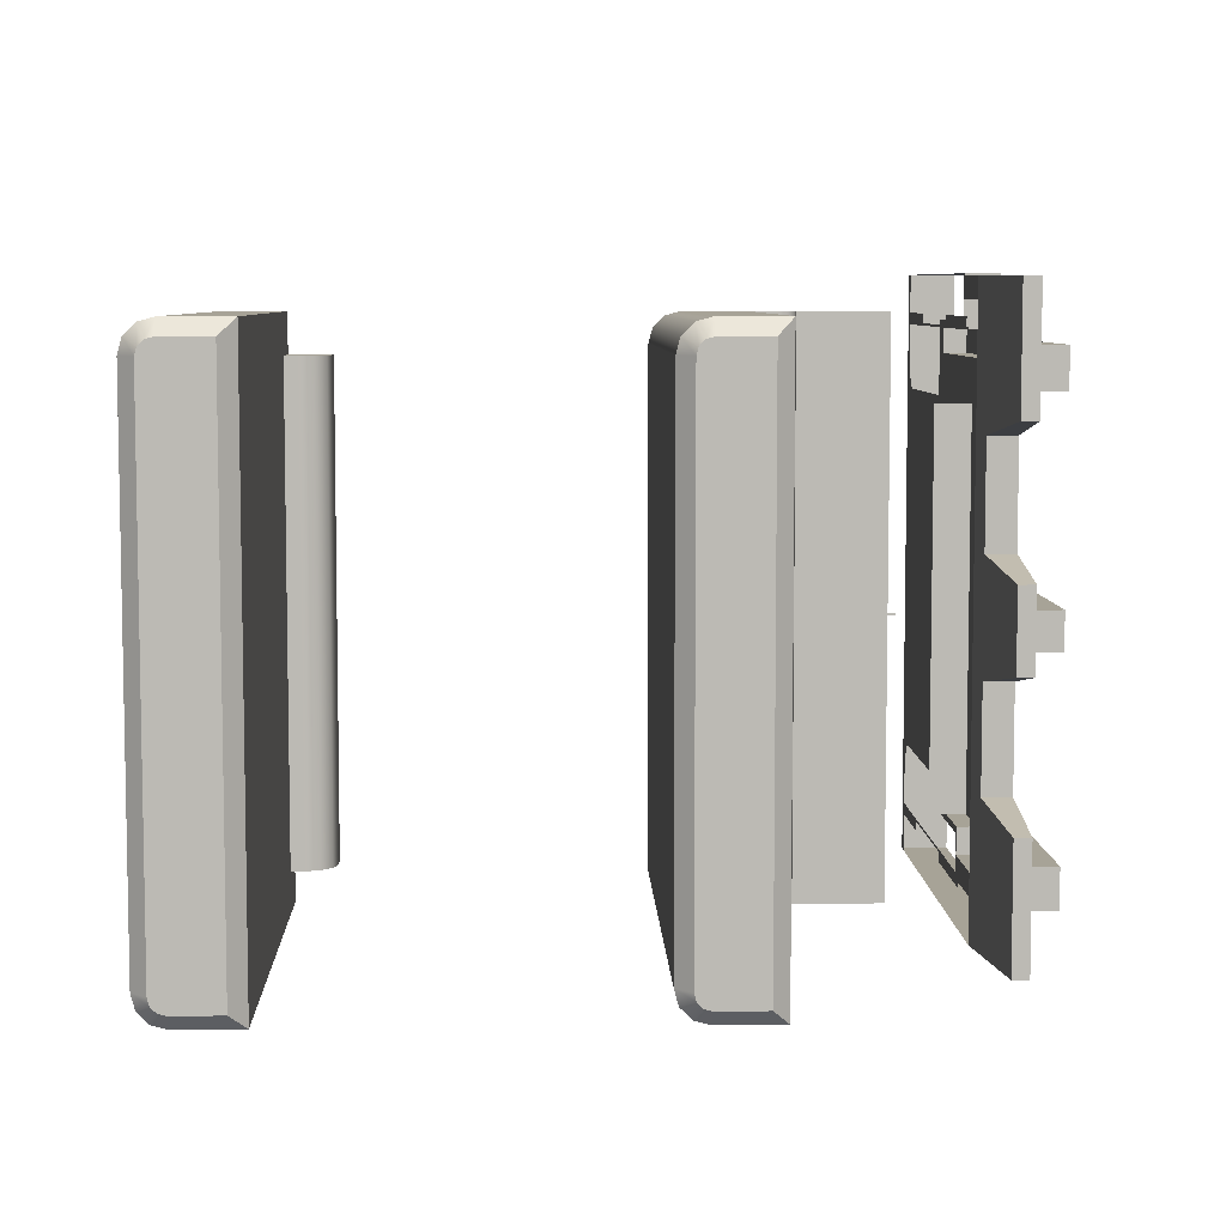
<metadata>
{"format":"obj","ext":"obj","renderer":"f3d","projection":"perspective","resolution":1024,"background":"white","views":[{"elev":6.7,"azim":88.1,"up":"+Y"}]}
</metadata>
<code>
v -0.07978 -0.009568 0.09235
v -0.07978 -0.009568 0.09235
v -0.07978 -0.009568 0.09235
v -0.0707 -0.009568 0.09235
v -0.0707 -0.009568 0.09235
v -0.0707 -0.009568 0.09235
v -0.0707 -0.009568 0.09235
v -0.0707 -0.009488 0.09265
v -0.0707 -0.009488 0.09265
v -0.0707 -0.009268 0.09287
v -0.0707 -0.009268 0.09287
v -0.0707 -0.008968 0.09295
v -0.0707 -0.008968 0.09295
v -0.0707 -0.008968 0.09295
v -0.0707 -0.008968 0.09295
v -0.07978 -0.008968 0.09295
v -0.07978 -0.008968 0.09295
v -0.07978 -0.008968 0.09295
v -0.07978 -0.009268 0.09287
v -0.07978 -0.009268 0.09287
v -0.07978 -0.009488 0.09265
v -0.07978 -0.009488 0.09265
v -0.07524 -0.009488 0.09265
v -0.07524 -0.009268 0.09287
v -0.07978 -0.009568 0.09111
v -0.07978 -0.009568 0.09111
v -0.07978 -0.009568 0.09111
v -0.0707 -0.009568 0.09111
v -0.0707 -0.009568 0.09111
v -0.0707 -0.009568 0.09111
v -0.0707 -0.009568 0.09111
v -0.07978 0.001532 0.09111
v -0.07978 0.001532 0.09111
v -0.07978 0.001532 0.09111
v -0.0707 0.001532 0.09111
v -0.0707 0.001532 0.09111
v -0.0707 0.001532 0.09111
v -0.0707 0.001532 0.09111
v -0.07978 0.001532 0.09235
v -0.07978 0.001532 0.09235
v -0.07978 0.001532 0.09235
v -0.0707 0.001532 0.09235
v -0.0707 0.001532 0.09235
v -0.0707 0.001532 0.09235
v -0.0707 0.001532 0.09235
v -0.07978 0.000932 0.09295
v -0.07978 0.000932 0.09295
v -0.07978 0.000932 0.09295
v -0.0707 0.000932 0.09295
v -0.0707 0.000932 0.09295
v -0.0707 0.000932 0.09295
v -0.0707 0.000932 0.09295
v -0.0707 0.001232 0.09287
v -0.0707 0.001232 0.09287
v -0.0707 0.001451 0.09265
v -0.0707 0.001451 0.09265
v -0.07978 0.001451 0.09265
v -0.07978 0.001451 0.09265
v -0.07978 0.001232 0.09287
v -0.07978 0.001232 0.09287
v -0.07524 0.001232 0.09287
v -0.07524 0.001451 0.09265
v -0.0704 0.001232 0.09235
v -0.0704 0.001232 0.09235
v -0.0704 0.001232 0.09235
v -0.0704 0.001192 0.0925
v -0.0704 0.001192 0.0925
v -0.0704 0.001082 0.09261
v -0.0704 0.001082 0.09261
v -0.0704 0.000932 0.09265
v -0.0704 0.000932 0.09265
v -0.0704 0.000932 0.09265
v -0.0704 -0.008968 0.09265
v -0.0704 -0.008968 0.09265
v -0.0704 -0.008968 0.09265
v -0.0704 -0.009118 0.09261
v -0.0704 -0.009118 0.09261
v -0.0704 -0.009228 0.0925
v -0.0704 -0.009228 0.0925
v -0.0704 -0.009268 0.09235
v -0.0704 -0.009268 0.09235
v -0.0704 -0.009268 0.09235
v -0.0704 -0.009268 0.09141
v -0.0704 -0.009268 0.09141
v -0.0704 -0.009268 0.09141
v -0.0704 0.001232 0.09141
v -0.0704 0.001232 0.09141
v -0.0704 0.001232 0.09141
v -0.07978 0.001532 0.09961
v -0.07978 0.001532 0.09961
v -0.07978 0.001532 0.09961
v -0.0707 0.001532 0.09961
v -0.0707 0.001532 0.09961
v -0.0707 0.001532 0.09961
v -0.0707 0.001532 0.09961
v -0.0707 -0.009568 0.09961
v -0.0707 -0.009568 0.09961
v -0.0707 -0.009568 0.09961
v -0.0707 -0.009568 0.09961
v -0.07978 -0.009568 0.09961
v -0.07978 -0.009568 0.09961
v -0.07978 -0.009568 0.09961
v -0.07978 0.001532 0.1008
v -0.07978 0.001532 0.1008
v -0.07978 0.001532 0.1008
v -0.0707 0.001532 0.1008
v -0.0707 0.001532 0.1008
v -0.0707 0.001532 0.1008
v -0.0707 0.001532 0.1008
v -0.07978 0.000932 0.1014
v -0.07978 0.000932 0.1014
v -0.07978 0.000932 0.1014
v -0.0707 0.000932 0.1014
v -0.0707 0.000932 0.1014
v -0.0707 0.000932 0.1014
v -0.0707 0.000932 0.1014
v -0.0707 0.001232 0.1014
v -0.0707 0.001232 0.1014
v -0.0707 0.001451 0.1011
v -0.0707 0.001451 0.1011
v -0.07978 0.001451 0.1011
v -0.07978 0.001451 0.1011
v -0.07978 0.001232 0.1014
v -0.07978 0.001232 0.1014
v -0.07524 0.001232 0.1014
v -0.07524 0.001451 0.1011
v -0.07978 -0.008968 0.1014
v -0.07978 -0.008968 0.1014
v -0.07978 -0.008968 0.1014
v -0.0707 -0.008968 0.1014
v -0.0707 -0.008968 0.1014
v -0.0707 -0.008968 0.1014
v -0.0707 -0.008968 0.1014
v -0.07978 -0.009568 0.1008
v -0.07978 -0.009568 0.1008
v -0.07978 -0.009568 0.1008
v -0.0707 -0.009568 0.1008
v -0.0707 -0.009568 0.1008
v -0.0707 -0.009568 0.1008
v -0.0707 -0.009568 0.1008
v -0.0707 -0.009488 0.1011
v -0.0707 -0.009488 0.1011
v -0.0707 -0.009268 0.1014
v -0.0707 -0.009268 0.1014
v -0.07978 -0.009268 0.1014
v -0.07978 -0.009268 0.1014
v -0.07978 -0.009488 0.1011
v -0.07978 -0.009488 0.1011
v -0.07524 -0.009488 0.1011
v -0.07524 -0.009268 0.1014
v -0.0704 -0.008968 0.1011
v -0.0704 -0.008968 0.1011
v -0.0704 -0.008968 0.1011
v -0.0704 -0.009118 0.1011
v -0.0704 -0.009118 0.1011
v -0.0704 -0.009228 0.101
v -0.0704 -0.009228 0.101
v -0.0704 -0.009268 0.1008
v -0.0704 -0.009268 0.1008
v -0.0704 -0.009268 0.1008
v -0.0704 -0.009268 0.09991
v -0.0704 -0.009268 0.09991
v -0.0704 -0.009268 0.09991
v -0.0704 0.001232 0.09991
v -0.0704 0.001232 0.09991
v -0.0704 0.001232 0.09991
v -0.0704 0.001232 0.1008
v -0.0704 0.001232 0.1008
v -0.0704 0.001232 0.1008
v -0.0704 0.001192 0.101
v -0.0704 0.001192 0.101
v -0.0704 0.001082 0.1011
v -0.0704 0.001082 0.1011
v -0.0704 0.000932 0.1011
v -0.0704 0.000932 0.1011
v -0.0704 0.000932 0.1011
v -0.07978 -0.008775 0.09876
v -0.07978 -0.008775 0.09876
v -0.07978 -0.008775 0.09876
v -0.07938 -0.008775 0.09876
v -0.07938 -0.008775 0.09876
v -0.07938 -0.008775 0.09876
v -0.07908 -0.008775 0.09884
v -0.07908 -0.008775 0.09884
v -0.07886 -0.008775 0.09906
v -0.07886 -0.008775 0.09906
v -0.07878 -0.008775 0.09936
v -0.07878 -0.008775 0.09936
v -0.07878 -0.008775 0.09936
v -0.07878 -0.008775 0.09961
v -0.07878 -0.008775 0.09961
v -0.07878 -0.008775 0.09961
v -0.07978 -0.008775 0.09961
v -0.07978 -0.008775 0.09961
v -0.07978 -0.008775 0.09961
v -0.07978 0.000739 0.09876
v -0.07978 0.000739 0.09876
v -0.07978 0.000739 0.09876
v -0.07938 0.000739 0.09876
v -0.07938 0.000739 0.09876
v -0.07938 0.000739 0.09876
v -0.07878 0.000739 0.09961
v -0.07878 0.000739 0.09961
v -0.07878 0.000739 0.09961
v -0.07878 0.000739 0.09936
v -0.07878 0.000739 0.09936
v -0.07878 0.000739 0.09936
v -0.07886 0.000739 0.09906
v -0.07886 0.000739 0.09906
v -0.07908 0.000739 0.09884
v -0.07908 0.000739 0.09884
v -0.07978 0.000739 0.09961
v -0.07978 0.000739 0.09961
v -0.07978 0.000739 0.09961
v -0.07886 -0.004018 0.09906
v -0.07908 -0.004018 0.09884
v -0.08038 0.002232 0.08698
v -0.08038 0.002232 0.08698
v -0.07878 -0.01027 0.08698
v -0.07878 -0.01027 0.08698
v -0.07878 -0.007868 0.08698
v -0.07878 -0.007868 0.08698
v -0.07878 -0.000168 0.08698
v -0.07878 -0.000168 0.08698
v -0.07878 0.002182 0.08698
v -0.07878 0.002182 0.08698
v -0.08038 0.002182 0.08698
v -0.08038 0.002182 0.08698
v -0.0872 -0.000168 0.08698
v -0.07978 -0.000168 0.08698
v -0.07978 -0.007868 0.08698
v -0.08725 -0.007868 0.08698
v -0.07928 0.001532 0.0885
v -0.07928 -0.004058 0.0885
v -0.07928 -0.009568 0.0885
v -0.07928 -0.004108 0.0885
v -0.0876 0.000182 0.08698
v -0.0876 0.001182 0.08698
v -0.07978 0.001182 0.08698
v -0.07978 0.001232 0.08698
v -0.08003 0.001232 0.08698
v -0.08003 0.001432 0.08698
v -0.08253 0.001432 0.08698
v -0.08253 0.001232 0.08698
v -0.08571 0.001232 0.08698
v -0.08571 0.001432 0.08698
v -0.0876 0.001432 0.08698
v -0.0876 0.002232 0.08698
v -0.0876 0.002232 0.08698
v -0.08786 0.002232 0.08698
v -0.08786 0.002232 0.08698
v -0.08786 0.002232 0.08698
v -0.08786 -0.01027 0.08698
v -0.08786 -0.01027 0.08698
v -0.08786 -0.01027 0.08698
v -0.0876 -0.01027 0.08698
v -0.0876 -0.01027 0.08698
v -0.0876 -0.009468 0.08698
v -0.08571 -0.009468 0.08698
v -0.08571 -0.009268 0.08698
v -0.08253 -0.009268 0.08698
v -0.08253 -0.009468 0.08698
v -0.08003 -0.009468 0.08698
v -0.08003 -0.009268 0.08698
v -0.07978 -0.009268 0.08698
v -0.07978 -0.009218 0.08698
v -0.0876 -0.009218 0.08698
v -0.0876 -0.008268 0.08698
v -0.07928 -0.007868 0.08768
v -0.07928 -0.000168 0.08768
v -0.07928 -0.000168 0.08698
v -0.07928 -0.000168 0.08698
v -0.07928 -0.007868 0.08698
v -0.07928 -0.007868 0.08698
v -0.07928 -0.004058 0.08835
v -0.07928 -0.004108 0.08835
v -0.08469 0.002232 0.0863
v -0.08469 0.002232 0.0863
v -0.08469 0.002232 0.0863
v -0.08469 0.002232 0.086
v -0.08469 0.002232 0.086
v -0.08786 0.002232 0.086
v -0.08786 0.002232 0.086
v -0.08038 0.002232 0.0863
v -0.08038 0.002232 0.0863
v -0.08038 0.002232 0.0863
v -0.08038 0.002182 0.0863
v -0.08038 0.002182 0.0863
v -0.08038 0.002182 0.0863
v -0.07613 0.002182 0.08664
v -0.07613 0.002182 0.08664
v -0.07613 0.002182 0.08664
v -0.07613 0.002182 0.0863
v -0.07613 0.002182 0.0863
v -0.07613 0.002182 0.0863
v -0.07613 -0.000338 0.08664
v -0.07613 -0.000338 0.08664
v -0.07613 -0.000338 0.08664
v -0.07613 -0.000338 0.0863
v -0.07613 -0.000338 0.0863
v -0.07613 -0.000338 0.0863
v -0.07613 0.000182 0.0863
v -0.07613 0.000182 0.0863
v -0.07613 0.000182 0.0863
v -0.07613 0.000182 0.0858
v -0.07613 0.000182 0.0858
v -0.07613 0.000182 0.0858
v -0.07613 0.000982 0.0858
v -0.07613 0.000982 0.0858
v -0.07613 0.000982 0.0858
v -0.07613 0.000982 0.0863
v -0.07613 0.000982 0.0863
v -0.07613 0.000982 0.0863
v -0.07813 -0.000691 0.0869
v -0.07813 -0.000691 0.0869
v -0.07813 -0.000691 0.0869
v -0.07813 -0.000691 0.0863
v -0.07813 -0.000691 0.0863
v -0.07813 -0.000691 0.0863
v -0.07813 -0.002846 0.0869
v -0.07813 -0.002846 0.0869
v -0.07813 -0.002846 0.0869
v -0.07813 -0.002846 0.0863
v -0.07813 -0.002846 0.0863
v -0.07813 -0.002846 0.0863
v -0.07613 -0.003198 0.08664
v -0.07613 -0.003198 0.08664
v -0.07613 -0.003198 0.08664
v -0.07613 -0.003198 0.0863
v -0.07613 -0.003198 0.0863
v -0.07613 -0.003198 0.0863
v -0.07613 -0.004838 0.08664
v -0.07613 -0.004838 0.08664
v -0.07613 -0.004838 0.08664
v -0.07613 -0.004838 0.0863
v -0.07613 -0.004838 0.0863
v -0.07613 -0.004838 0.0863
v -0.07613 -0.004393 0.0863
v -0.07613 -0.004393 0.0863
v -0.07613 -0.004393 0.0863
v -0.07613 -0.004393 0.0858
v -0.07613 -0.004393 0.0858
v -0.07613 -0.004393 0.0858
v -0.07613 -0.003643 0.0858
v -0.07613 -0.003643 0.0858
v -0.07613 -0.003643 0.0858
v -0.07613 -0.003643 0.0863
v -0.07613 -0.003643 0.0863
v -0.07613 -0.003643 0.0863
v -0.07813 -0.005191 0.0869
v -0.07813 -0.005191 0.0869
v -0.07813 -0.005191 0.0869
v -0.07813 -0.005191 0.0863
v -0.07813 -0.005191 0.0863
v -0.07813 -0.005191 0.0863
v -0.07813 -0.007346 0.0869
v -0.07813 -0.007346 0.0869
v -0.07813 -0.007346 0.0869
v -0.07813 -0.007346 0.0863
v -0.07813 -0.007346 0.0863
v -0.07813 -0.007346 0.0863
v -0.07613 -0.007698 0.08664
v -0.07613 -0.007698 0.08664
v -0.07613 -0.007698 0.08664
v -0.07613 -0.007698 0.0863
v -0.07613 -0.007698 0.0863
v -0.07613 -0.007698 0.0863
v -0.07613 -0.01027 0.08664
v -0.07613 -0.01027 0.08664
v -0.07613 -0.01027 0.08664
v -0.07613 -0.01027 0.0863
v -0.07613 -0.01027 0.0863
v -0.07613 -0.01027 0.0863
v -0.07613 -0.009018 0.0863
v -0.07613 -0.009018 0.0863
v -0.07613 -0.009018 0.0863
v -0.07613 -0.009018 0.0858
v -0.07613 -0.009018 0.0858
v -0.07613 -0.009018 0.0858
v -0.07613 -0.008218 0.0858
v -0.07613 -0.008218 0.0858
v -0.07613 -0.008218 0.0858
v -0.07613 -0.008218 0.0863
v -0.07613 -0.008218 0.0863
v -0.07613 -0.008218 0.0863
v -0.08786 -0.01027 0.086
v -0.08786 -0.01027 0.086
v -0.08469 -0.01027 0.086
v -0.08469 -0.01027 0.086
v -0.08469 -0.01027 0.0863
v -0.08469 -0.01027 0.0863
v -0.08469 -0.01027 0.0863
v -0.08786 -0.009318 0.0863
v -0.08786 -0.009318 0.0863
v -0.08786 -0.009318 0.0863
v -0.08786 -0.009318 0.086
v -0.08786 -0.009318 0.086
v -0.08786 0.001282 0.086
v -0.08786 0.001282 0.086
v -0.08786 0.001282 0.0863
v -0.08786 0.001282 0.0863
v -0.08786 0.001282 0.0863
v -0.08469 -0.009318 0.0863
v -0.08469 -0.009318 0.0863
v -0.08469 -0.009318 0.0863
v -0.08469 0.001282 0.0863
v -0.08469 0.001282 0.0863
v -0.08469 0.001282 0.0863
v -0.08013 0.000982 0.0863
v -0.08013 0.000982 0.0863
v -0.08013 0.000982 0.0863
v -0.08013 0.000182 0.0863
v -0.08013 0.000182 0.0863
v -0.08013 0.000182 0.0863
v -0.08201 -0.003643 0.0863
v -0.08201 -0.003643 0.0863
v -0.08201 -0.003643 0.0863
v -0.08201 -0.004393 0.0863
v -0.08201 -0.004393 0.0863
v -0.08201 -0.004393 0.0863
v -0.08013 -0.008218 0.0863
v -0.08013 -0.008218 0.0863
v -0.08013 -0.008218 0.0863
v -0.08013 -0.009018 0.0863
v -0.08013 -0.009018 0.0863
v -0.08013 -0.009018 0.0863
v -0.08464 0.001132 0.0863
v -0.08464 0.001132 0.0863
v -0.08464 0.001132 0.0863
v -0.08734 0.001132 0.0863
v -0.08734 0.001132 0.0863
v -0.08734 0.001132 0.0863
v -0.08734 0.000582 0.0863
v -0.08734 0.000582 0.0863
v -0.08734 0.000582 0.0863
v -0.08269 0.000582 0.0863
v -0.08269 0.000582 0.0863
v -0.08269 0.000582 0.0863
v -0.08269 0.001732 0.0863
v -0.08269 0.001732 0.0863
v -0.08269 0.001732 0.0863
v -0.08464 0.001732 0.0863
v -0.08464 0.001732 0.0863
v -0.08464 0.001732 0.0863
v -0.08464 -0.009768 0.0863
v -0.08464 -0.009768 0.0863
v -0.08464 -0.009768 0.0863
v -0.08269 -0.009768 0.0863
v -0.08269 -0.009768 0.0863
v -0.08269 -0.009768 0.0863
v -0.08269 -0.008618 0.0863
v -0.08269 -0.008618 0.0863
v -0.08269 -0.008618 0.0863
v -0.08734 -0.008618 0.0863
v -0.08734 -0.008618 0.0863
v -0.08734 -0.008618 0.0863
v -0.08734 -0.009168 0.0863
v -0.08734 -0.009168 0.0863
v -0.08734 -0.009168 0.0863
v -0.08464 -0.009168 0.0863
v -0.08464 -0.009168 0.0863
v -0.08464 -0.009168 0.0863
v -0.07928 -0.009568 0.09026
v -0.07918 -0.009568 0.09026
v -0.07898 -0.009568 0.09031
v -0.07883 -0.009568 0.09046
v -0.07878 -0.009568 0.09066
v -0.07878 -0.009568 0.09066
v -0.07878 -0.009568 0.09111
v -0.07928 0.001532 0.09026
v -0.07878 0.001532 0.09111
v -0.07878 0.001532 0.09066
v -0.07878 0.001532 0.09066
v -0.07883 0.001532 0.09046
v -0.07898 0.001532 0.09031
v -0.07918 0.001532 0.09026
v -0.07883 -0.005868 0.09046
v -0.07883 -0.002168 0.09046
v -0.07898 -0.005868 0.09031
v -0.07898 -0.002168 0.09031
v -0.08469 0.001282 0.086
v -0.08469 0.001282 0.086
v -0.08766 0.001482 0.0858
v -0.08766 0.002032 0.0858
v -0.08489 0.002032 0.0858
v -0.08489 0.001482 0.0858
v -0.08469 -0.009318 0.086
v -0.08469 -0.009318 0.086
v -0.08489 -0.01007 0.0858
v -0.08766 -0.01007 0.0858
v -0.08766 -0.009518 0.0858
v -0.08489 -0.009518 0.0858
v -0.08269 -0.009768 0.0858
v -0.08269 -0.009768 0.0858
v -0.08269 -0.009768 0.0858
v -0.08464 -0.009768 0.0858
v -0.08464 -0.009768 0.0858
v -0.08464 -0.009768 0.0858
v -0.08269 -0.008618 0.0858
v -0.08269 -0.008618 0.0858
v -0.08269 -0.008618 0.0858
v -0.08734 -0.008618 0.0858
v -0.08734 -0.008618 0.0858
v -0.08734 -0.008618 0.0858
v -0.08734 -0.009168 0.0858
v -0.08734 -0.009168 0.0858
v -0.08734 -0.009168 0.0858
v -0.08464 -0.009168 0.0858
v -0.08464 -0.009168 0.0858
v -0.08464 -0.009168 0.0858
v -0.08013 -0.008218 0.0858
v -0.08013 -0.008218 0.0858
v -0.08013 -0.008218 0.0858
v -0.08013 -0.009018 0.0858
v -0.08013 -0.009018 0.0858
v -0.08013 -0.009018 0.0858
v -0.08201 -0.004393 0.0858
v -0.08201 -0.004393 0.0858
v -0.08201 -0.004393 0.0858
v -0.08201 -0.003643 0.0858
v -0.08201 -0.003643 0.0858
v -0.08201 -0.003643 0.0858
v -0.08734 0.001132 0.0858
v -0.08734 0.001132 0.0858
v -0.08734 0.001132 0.0858
v -0.08464 0.001132 0.0858
v -0.08464 0.001132 0.0858
v -0.08464 0.001132 0.0858
v -0.08734 0.000582 0.0858
v -0.08734 0.000582 0.0858
v -0.08734 0.000582 0.0858
v -0.08269 0.000582 0.0858
v -0.08269 0.000582 0.0858
v -0.08269 0.000582 0.0858
v -0.08269 0.001732 0.0858
v -0.08269 0.001732 0.0858
v -0.08269 0.001732 0.0858
v -0.08464 0.001732 0.0858
v -0.08464 0.001732 0.0858
v -0.08464 0.001732 0.0858
v -0.08013 0.000182 0.0858
v -0.08013 0.000182 0.0858
v -0.08013 0.000182 0.0858
v -0.08013 0.000982 0.0858
v -0.08013 0.000982 0.0858
v -0.08013 0.000982 0.0858
f 22 1 23
f 23 1 5
f 23 5 9
f 23 9 24
f 24 9 11
f 24 11 12
f 12 17 24
f 24 17 19
f 24 19 23
f 23 19 22
f 27 30 3
f 3 30 6
f 38 28 34
f 34 28 26
f 45 37 40
f 40 37 33
f 60 47 61
f 61 47 49
f 61 49 53
f 61 53 62
f 62 53 56
f 62 56 44
f 44 41 62
f 62 41 57
f 62 57 61
f 61 57 60
f 14 52 18
f 18 52 48
f 86 64 80
f 80 64 66
f 80 66 79
f 79 66 70
f 79 70 75
f 66 69 70
f 75 76 79
f 80 84 86
f 21 58 2
f 2 58 39
f 2 39 32
f 20 16 21
f 21 16 46
f 21 46 58
f 58 46 59
f 32 25 2
f 29 36 83
f 83 36 88
f 35 43 87
f 87 43 65
f 31 85 4
f 4 85 82
f 63 42 67
f 67 42 55
f 67 55 68
f 68 55 54
f 68 54 71
f 71 54 50
f 7 81 8
f 8 81 78
f 8 78 10
f 10 78 77
f 10 77 15
f 15 77 74
f 51 13 72
f 72 13 73
f 92 99 89
f 89 99 100
f 107 93 103
f 103 93 90
f 124 110 125
f 125 110 116
f 125 116 117
f 125 117 126
f 126 117 120
f 126 120 106
f 106 105 126
f 126 105 121
f 126 121 125
f 125 121 124
f 131 115 129
f 129 115 112
f 148 135 149
f 149 135 140
f 149 140 142
f 149 142 150
f 150 142 143
f 150 143 130
f 130 127 150
f 150 127 145
f 150 145 149
f 149 145 148
f 102 98 136
f 136 98 139
f 155 157 151
f 151 157 175
f 175 157 171
f 175 171 172
f 157 158 171
f 171 158 167
f 167 158 164
f 164 158 163
f 101 134 91
f 91 134 104
f 104 134 122
f 122 134 147
f 122 147 111
f 111 147 128
f 128 147 146
f 111 123 122
f 169 109 170
f 170 109 119
f 170 119 173
f 173 119 118
f 173 118 176
f 176 118 113
f 114 132 174
f 174 132 152
f 168 165 108
f 108 165 94
f 153 133 154
f 154 133 144
f 154 144 156
f 156 144 141
f 156 141 159
f 159 141 137
f 166 162 95
f 95 162 96
f 160 138 161
f 161 138 97
f 177 182 194
f 194 182 184
f 194 184 186
f 186 187 194
f 194 187 192
f 197 199 178
f 178 199 180
f 204 205 212
f 212 205 208
f 212 208 211
f 211 201 212
f 212 201 196
f 214 193 202
f 202 193 190
f 191 188 203
f 203 188 206
f 179 195 198
f 198 195 213
f 207 189 215
f 215 189 185
f 215 185 216
f 216 185 183
f 216 183 181
f 181 200 216
f 216 200 210
f 216 210 215
f 215 210 209
f 215 209 207
f 238 250 237
f 237 250 255
f 237 255 268
f 268 255 267
f 267 255 258
f 267 258 260
f 260 258 259
f 239 244 238
f 238 244 245
f 238 245 247
f 247 245 246
f 240 241 239
f 239 241 244
f 242 243 241
f 241 243 244
f 248 250 247
f 247 250 238
f 255 256 258
f 260 261 267
f 267 261 266
f 266 261 264
f 266 264 265
f 262 263 261
f 261 263 264
f 268 232 237
f 237 232 229
f 229 232 231
f 229 231 230
f 274 221 272
f 272 221 223
f 281 282 277
f 277 282 251
f 277 251 249
f 249 218 277
f 277 218 284
f 227 287 217
f 217 287 286
f 228 225 288
f 288 225 290
f 288 290 294
f 293 291 311
f 311 291 297
f 311 297 303
f 303 297 299
f 303 305 311
f 311 305 309
f 300 296 318
f 318 296 316
f 314 322 317
f 317 322 323
f 321 327 324
f 324 327 330
f 331 328 347
f 347 328 334
f 347 334 338
f 338 334 337
f 341 344 338
f 338 344 347
f 335 333 354
f 354 333 350
f 351 358 355
f 355 358 360
f 357 363 361
f 361 363 365
f 366 364 383
f 383 364 375
f 383 375 381
f 381 375 378
f 364 370 375
f 375 370 371
f 372 368 390
f 390 368 220
f 390 220 257
f 257 254 390
f 390 254 386
f 390 386 388
f 397 387 394
f 394 387 253
f 394 253 252
f 394 252 401
f 401 252 283
f 401 283 399
f 395 457 404
f 404 457 461
f 404 461 446
f 457 395 454
f 454 395 400
f 454 400 433
f 433 400 430
f 430 400 407
f 430 407 429
f 429 407 442
f 442 407 278
f 442 278 441
f 441 278 285
f 441 285 289
f 441 289 409
f 409 289 295
f 409 295 313
f 441 409 436
f 436 409 412
f 436 412 417
f 417 412 325
f 417 325 349
f 349 325 329
f 325 412 319
f 319 412 304
f 319 304 301
f 436 417 433
f 433 417 418
f 433 418 454
f 454 418 453
f 453 418 421
f 453 421 426
f 421 418 353
f 353 418 339
f 353 339 336
f 353 359 421
f 421 359 385
f 385 359 367
f 374 373 426
f 426 373 449
f 426 449 453
f 373 391 449
f 449 391 446
f 446 391 404
f 271 270 273
f 273 270 269
f 233 470 234
f 234 470 463
f 234 463 236
f 236 463 235
f 236 276 234
f 234 276 275
f 469 467 471
f 471 467 473
f 466 477 468
f 468 477 478
f 468 478 472
f 472 478 474
f 474 478 475
f 475 478 480
f 475 480 476
f 476 480 479
f 476 479 464
f 464 479 465
f 465 479 466
f 466 479 477
f 480 478 477
f 480 477 479
f 398 482 402
f 402 482 406
f 408 481 279
f 279 481 280
f 484 485 483
f 483 485 486
f 488 396 405
f 405 396 393
f 392 389 403
f 403 389 487
f 489 490 492
f 492 490 491
f 448 447 493
f 493 447 498
f 501 451 494
f 494 451 450
f 455 452 503
f 503 452 500
f 505 459 502
f 502 459 456
f 462 458 510
f 510 458 507
f 496 445 509
f 509 445 460
f 497 508 495
f 495 508 499
f 499 508 504
f 504 508 506
f 423 384 513
f 513 384 382
f 514 424 511
f 511 424 422
f 376 425 377
f 377 425 516
f 512 380 515
f 515 380 379
f 340 419 342
f 342 419 519
f 416 348 522
f 522 348 346
f 517 420 521
f 521 420 415
f 343 518 345
f 345 518 520
f 431 427 524
f 524 427 526
f 530 435 523
f 523 435 432
f 438 434 533
f 533 434 529
f 536 440 534
f 534 440 437
f 443 439 540
f 540 439 535
f 527 428 539
f 539 428 444
f 525 528 531
f 531 528 532
f 532 528 537
f 537 528 538
f 543 414 546
f 546 414 411
f 302 413 307
f 307 413 542
f 410 312 545
f 545 312 310
f 544 308 541
f 541 308 306
f 292 226 315
f 315 226 224
f 315 224 320
f 320 224 352
f 320 352 332
f 224 222 352
f 352 222 356
f 356 222 219
f 356 219 369
f 369 362 356
f 332 326 320
f 315 298 292

</code>
